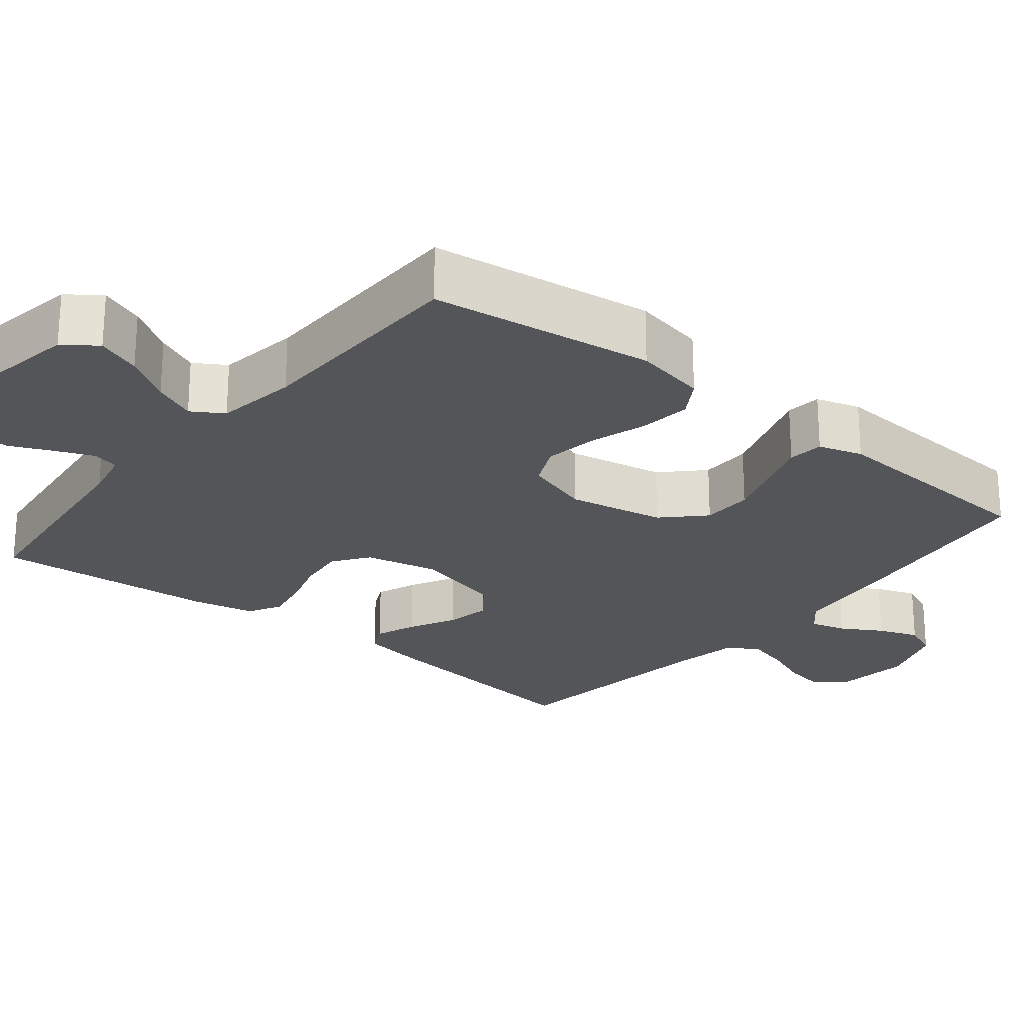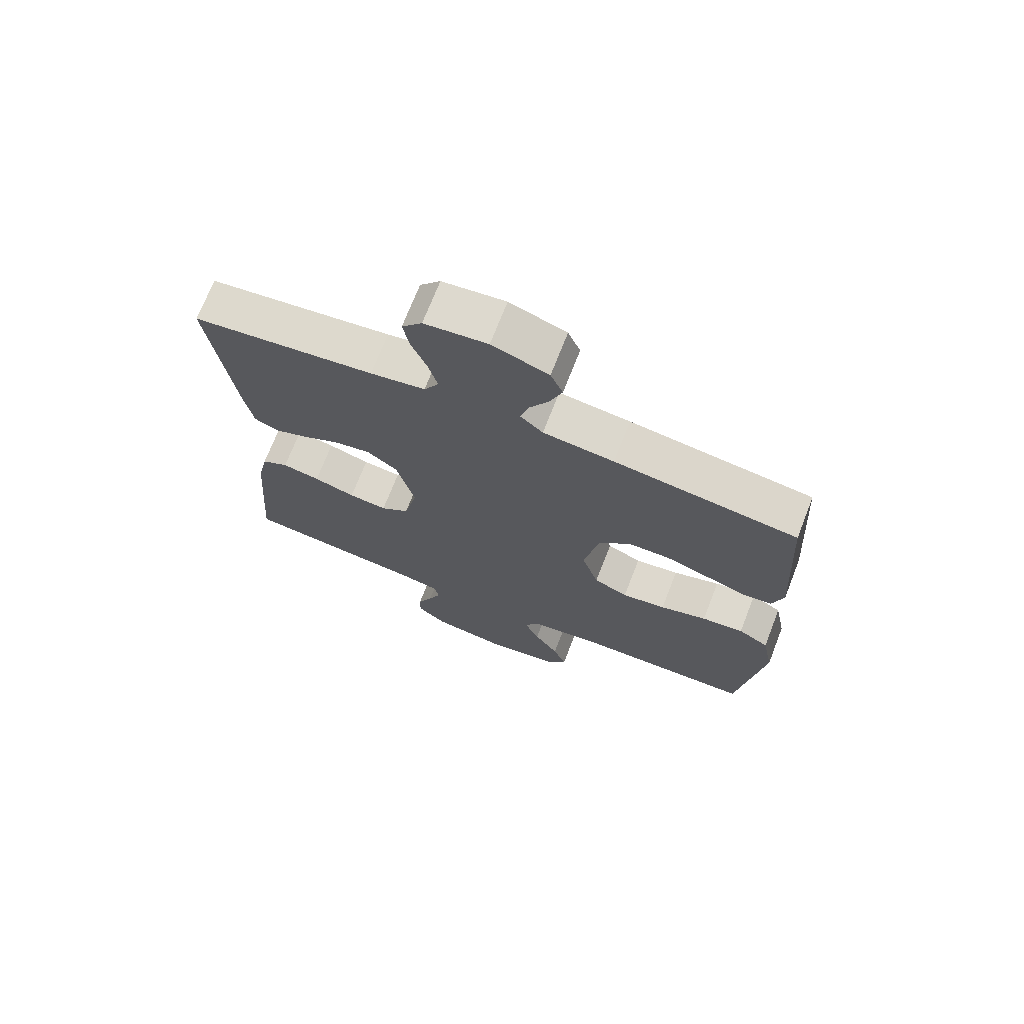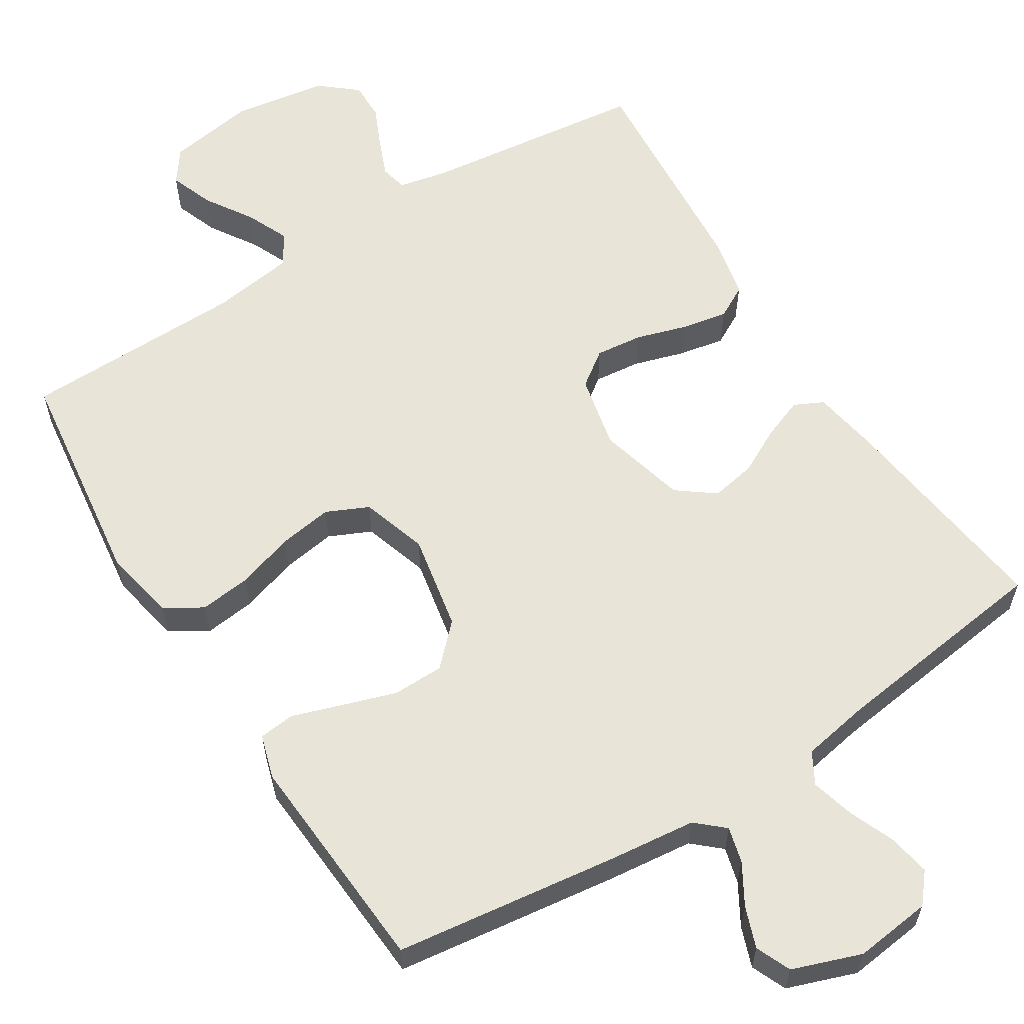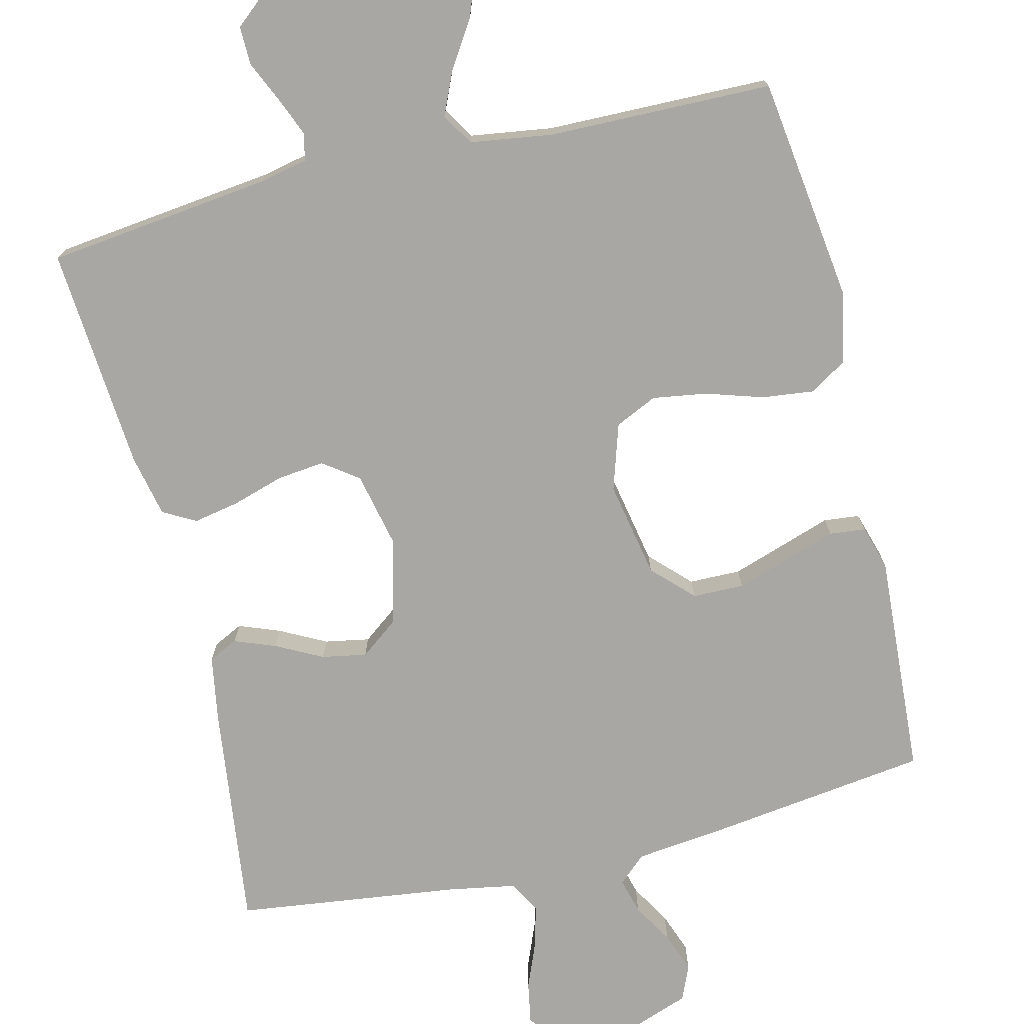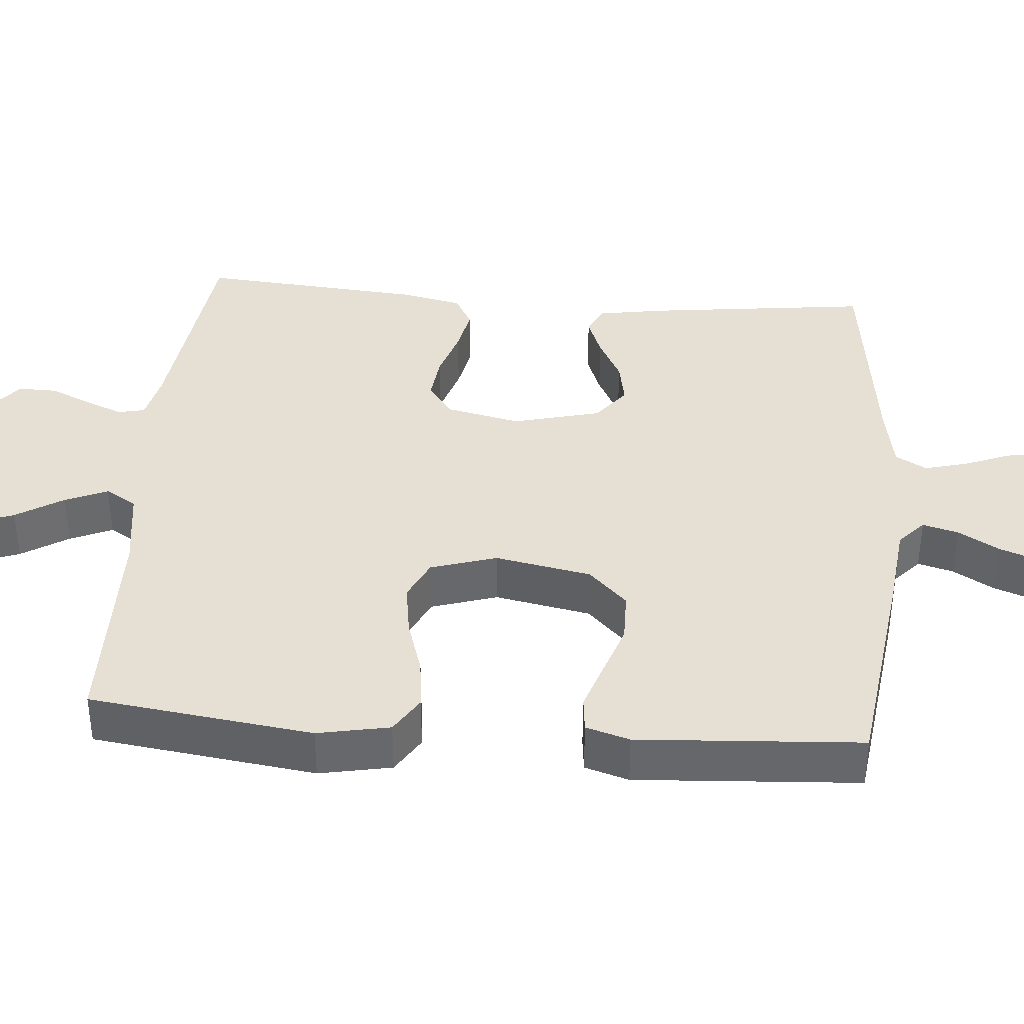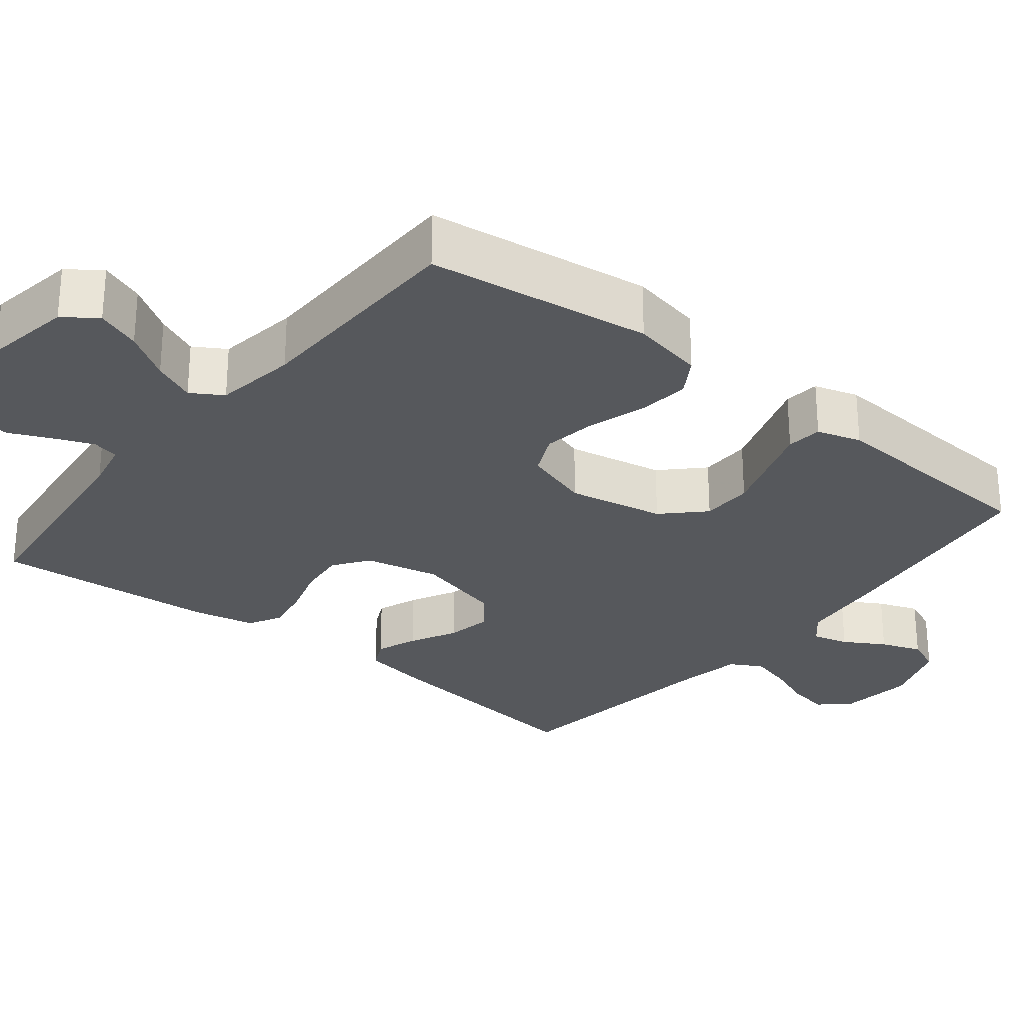
<metadata>
{"format":"obj","ext":"obj","renderer":"f3d","projection":"perspective","resolution":1024,"background":"white","views":[{"elev":-24.1,"azim":-129.1,"up":"+Y"},{"elev":71.4,"azim":-158.7,"up":"+Z"},{"elev":59.8,"azim":-32.3,"up":"+Y"},{"elev":-74.5,"azim":-166.4,"up":"+Y"},{"elev":37.9,"azim":-85.3,"up":"+Y"},{"elev":-28.0,"azim":-128.8,"up":"+Y"}]}
</metadata>
<code>
v 0.5 0.07 0.5
v 0.463 0.07 0.2
v 0.448 0.07 0.111
v 0.409 0.07 0.092
v 0.354 0.07 0.113
v 0.292 0.07 0.145
v 0.232 0.07 0.156
v 0.182 0.07 0.118
v 0.152 0.07 0
v 0.174 0.07 -0.099
v 0.221 0.07 -0.133
v 0.284 0.07 -0.126
v 0.352 0.07 -0.105
v 0.414 0.07 -0.093
v 0.458 0.07 -0.117
v 0.476 0.07 -0.2
v 0.5 0.07 -0.5
v 0.2 0.07 -0.536
v 0.135 0.07 -0.55
v 0.127 0.07 -0.586
v 0.148 0.07 -0.637
v 0.173 0.07 -0.692
v 0.174 0.07 -0.744
v 0.125 0.07 -0.785
v 0 0.07 -0.805
v -0.119 0.07 -0.786
v -0.151 0.07 -0.742
v -0.129 0.07 -0.683
v -0.089 0.07 -0.62
v -0.064 0.07 -0.563
v -0.09 0.07 -0.521
v -0.2 0.07 -0.505
v -0.5 0.07 -0.5
v -0.54 0.07 -0.2
v -0.521 0.07 -0.103
v -0.471 0.07 -0.072
v -0.402 0.07 -0.08
v -0.325 0.07 -0.104
v -0.253 0.07 -0.115
v -0.197 0.07 -0.089
v -0.169 0.07 0
v -0.194 0.07 0.129
v -0.246 0.07 0.181
v -0.315 0.07 0.182
v -0.387 0.07 0.158
v -0.453 0.07 0.136
v -0.501 0.07 0.141
v -0.519 0.07 0.2
v -0.5 0.07 0.5
v -0.2 0.07 0.54
v -0.084 0.07 0.553
v -0.047 0.07 0.586
v -0.06 0.07 0.634
v -0.092 0.07 0.688
v -0.112 0.07 0.742
v -0.092 0.07 0.789
v 0 0.07 0.822
v 0.103 0.07 0.81
v 0.136 0.07 0.771
v 0.126 0.07 0.715
v 0.101 0.07 0.653
v 0.086 0.07 0.596
v 0.11 0.07 0.554
v 0.2 0.07 0.538
v 0.5 0 0.5
v 0.463 0 0.2
v 0.448 0 0.111
v 0.409 0 0.092
v 0.354 0 0.113
v 0.292 0 0.145
v 0.232 0 0.156
v 0.182 0 0.118
v 0.152 0 0
v 0.174 0 -0.099
v 0.221 0 -0.133
v 0.284 0 -0.126
v 0.352 0 -0.105
v 0.414 0 -0.093
v 0.458 0 -0.117
v 0.476 0 -0.2
v 0.5 0 -0.5
v 0.2 0 -0.536
v 0.135 0 -0.55
v 0.127 0 -0.586
v 0.148 0 -0.637
v 0.173 0 -0.692
v 0.174 0 -0.744
v 0.125 0 -0.785
v 0 0 -0.805
v -0.119 0 -0.786
v -0.151 0 -0.742
v -0.129 0 -0.683
v -0.089 0 -0.62
v -0.064 0 -0.563
v -0.09 0 -0.521
v -0.2 0 -0.505
v -0.5 0 -0.5
v -0.54 0 -0.2
v -0.521 0 -0.103
v -0.471 0 -0.072
v -0.402 0 -0.08
v -0.325 0 -0.104
v -0.253 0 -0.115
v -0.197 0 -0.089
v -0.169 0 0
v -0.194 0 0.129
v -0.246 0 0.181
v -0.315 0 0.182
v -0.387 0 0.158
v -0.453 0 0.136
v -0.501 0 0.141
v -0.519 0 0.2
v -0.5 0 0.5
v -0.2 0 0.54
v -0.084 0 0.553
v -0.047 0 0.586
v -0.06 0 0.634
v -0.092 0 0.688
v -0.112 0 0.742
v -0.092 0 0.789
v 0 0 0.822
v 0.103 0 0.81
v 0.136 0 0.771
v 0.126 0 0.715
v 0.101 0 0.653
v 0.086 0 0.596
v 0.11 0 0.554
v 0.2 0 0.538
f 58 59 60 61
f 58 61 62
f 57 58 62
f 56 57 62
f 53 54 55 56
f 52 53 56 62
f 51 52 62 63
f 44 45 46 47
f 44 47 48 49
f 35 36 37 38
f 35 38 39
f 32 33 34 35
f 31 32 35 39
f 30 31 39 40
f 26 27 28 29
f 26 29 30
f 25 26 30
f 24 25 30
f 21 22 23 24
f 20 21 24 30
f 19 20 30 40
f 15 16 17 18
f 12 13 14 15
f 11 12 15 18
f 10 11 18 19
f 3 4 5 6
f 1 2 3 6
f 64 1 6 7
f 63 64 7 8
f 51 63 8 9
f 43 44 49 50
f 42 43 50 51
f 41 42 51 9
f 19 40 41
f 9 10 19 41
f 125 124 123 122
f 126 125 122
f 126 122 121
f 126 121 120
f 120 119 118 117
f 126 120 117 116
f 127 126 116 115
f 111 110 109 108
f 113 112 111 108
f 102 101 100 99
f 103 102 99
f 99 98 97 96
f 103 99 96 95
f 104 103 95 94
f 93 92 91 90
f 94 93 90
f 94 90 89
f 94 89 88
f 88 87 86 85
f 94 88 85 84
f 104 94 84 83
f 82 81 80 79
f 79 78 77 76
f 82 79 76 75
f 83 82 75 74
f 70 69 68 67
f 70 67 66 65
f 71 70 65 128
f 72 71 128 127
f 73 72 127 115
f 114 113 108 107
f 115 114 107 106
f 73 115 106 105
f 105 104 83
f 105 83 74 73
f 1 65 66 2
f 2 66 67 3
f 3 67 68 4
f 4 68 69 5
f 5 69 70 6
f 6 70 71 7
f 7 71 72 8
f 8 72 73 9
f 9 73 74 10
f 10 74 75 11
f 11 75 76 12
f 12 76 77 13
f 13 77 78 14
f 14 78 79 15
f 15 79 80 16
f 16 80 81 17
f 17 81 82 18
f 18 82 83 19
f 19 83 84 20
f 20 84 85 21
f 21 85 86 22
f 22 86 87 23
f 23 87 88 24
f 24 88 89 25
f 25 89 90 26
f 26 90 91 27
f 27 91 92 28
f 28 92 93 29
f 29 93 94 30
f 30 94 95 31
f 31 95 96 32
f 32 96 97 33
f 33 97 98 34
f 34 98 99 35
f 35 99 100 36
f 36 100 101 37
f 37 101 102 38
f 38 102 103 39
f 39 103 104 40
f 40 104 105 41
f 41 105 106 42
f 42 106 107 43
f 43 107 108 44
f 44 108 109 45
f 45 109 110 46
f 46 110 111 47
f 47 111 112 48
f 48 112 113 49
f 49 113 114 50
f 50 114 115 51
f 51 115 116 52
f 52 116 117 53
f 53 117 118 54
f 54 118 119 55
f 55 119 120 56
f 56 120 121 57
f 57 121 122 58
f 58 122 123 59
f 59 123 124 60
f 60 124 125 61
f 61 125 126 62
f 62 126 127 63
f 63 127 128 64
f 64 128 65 1

</code>
